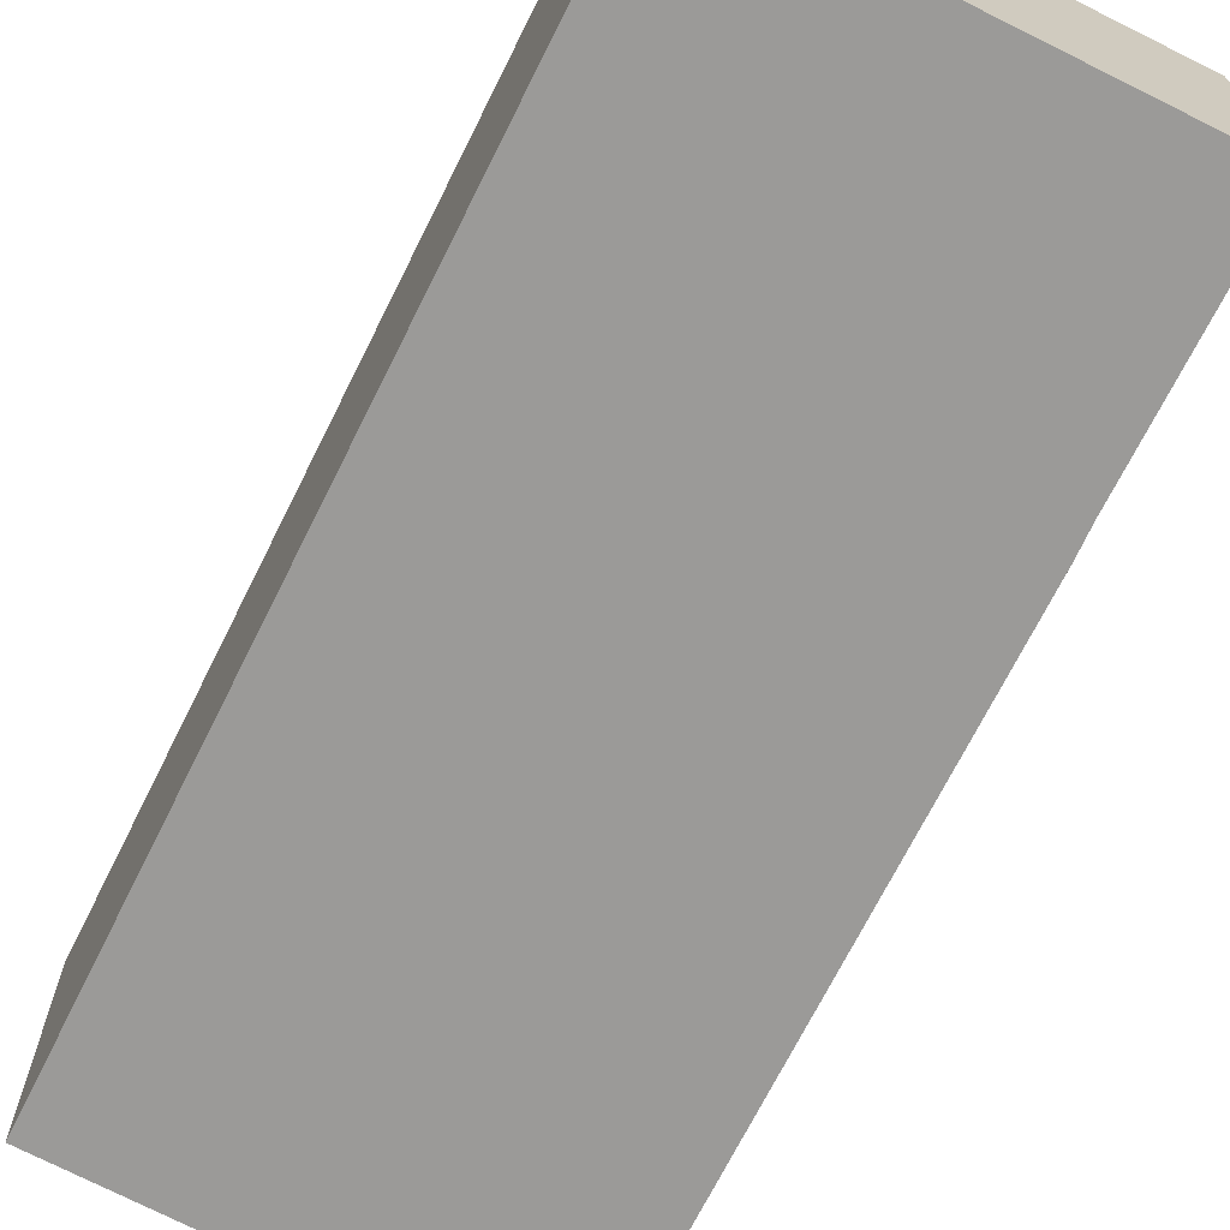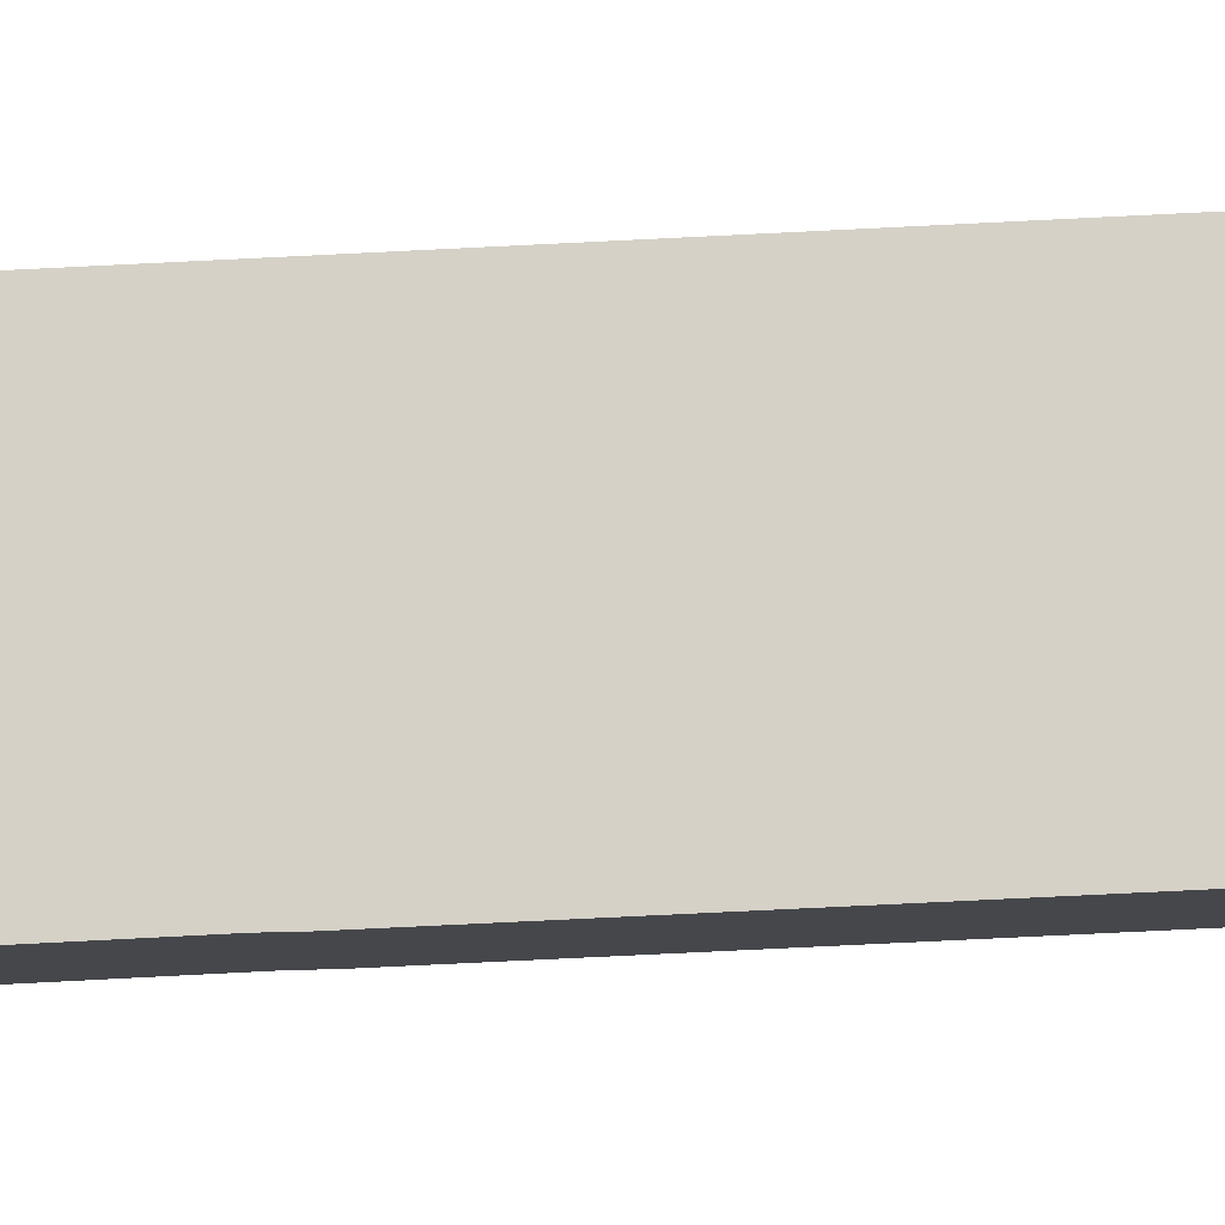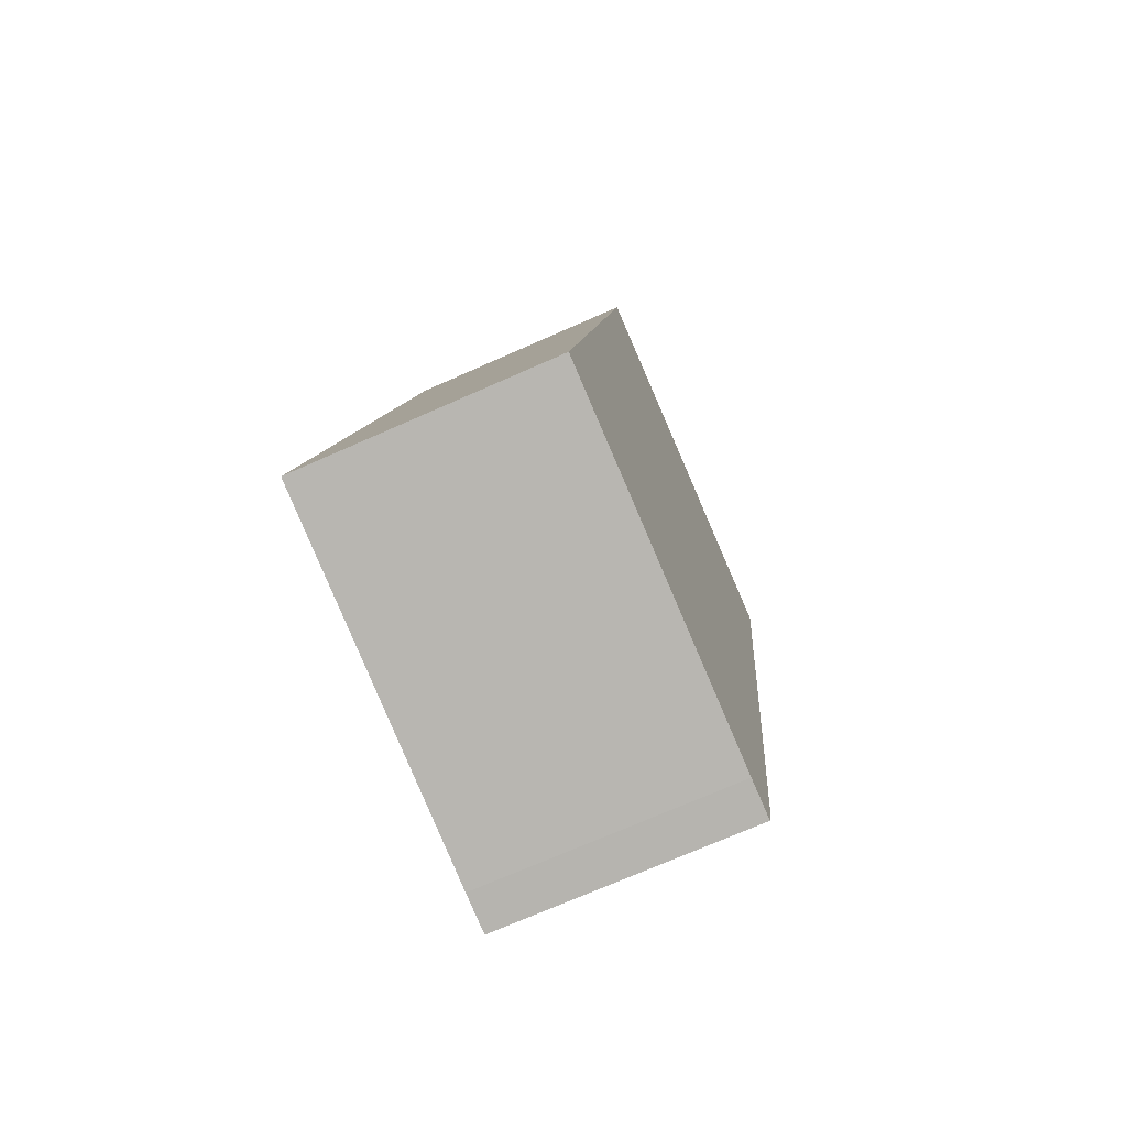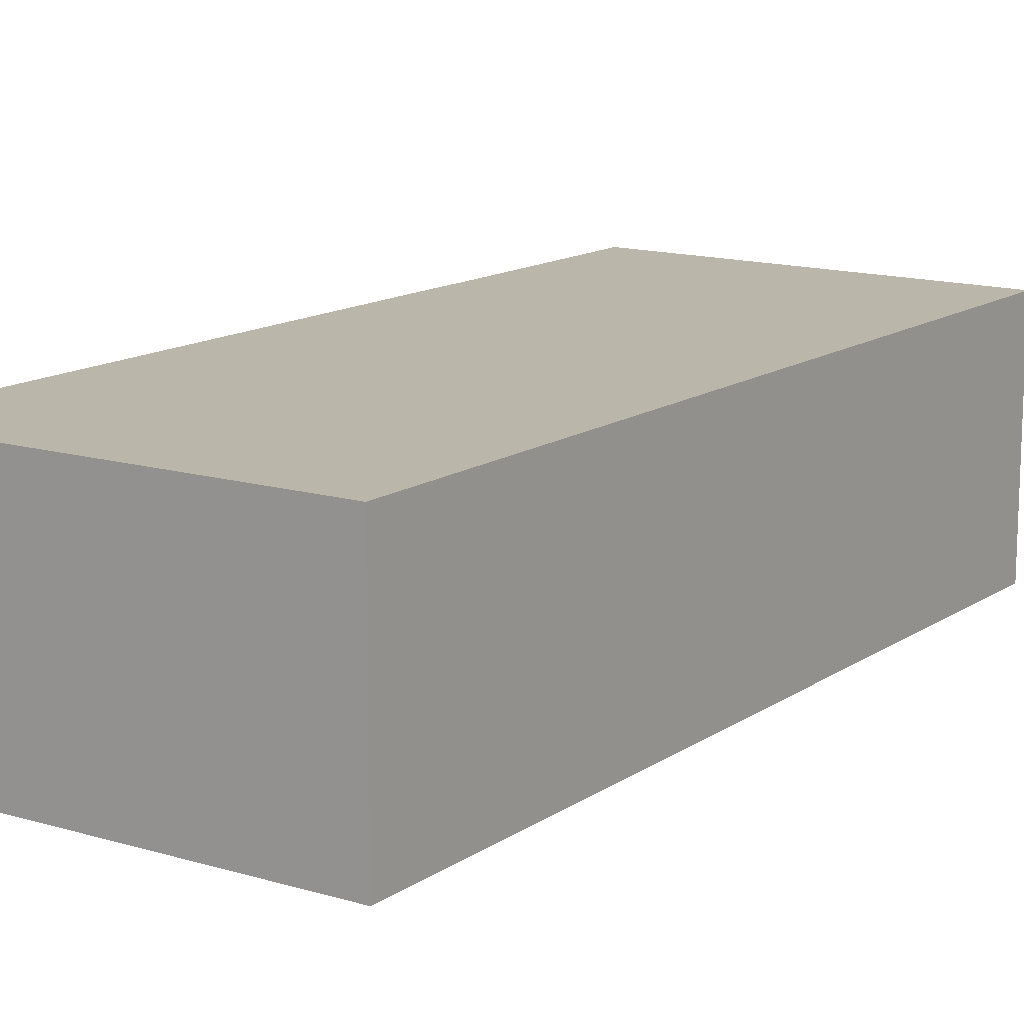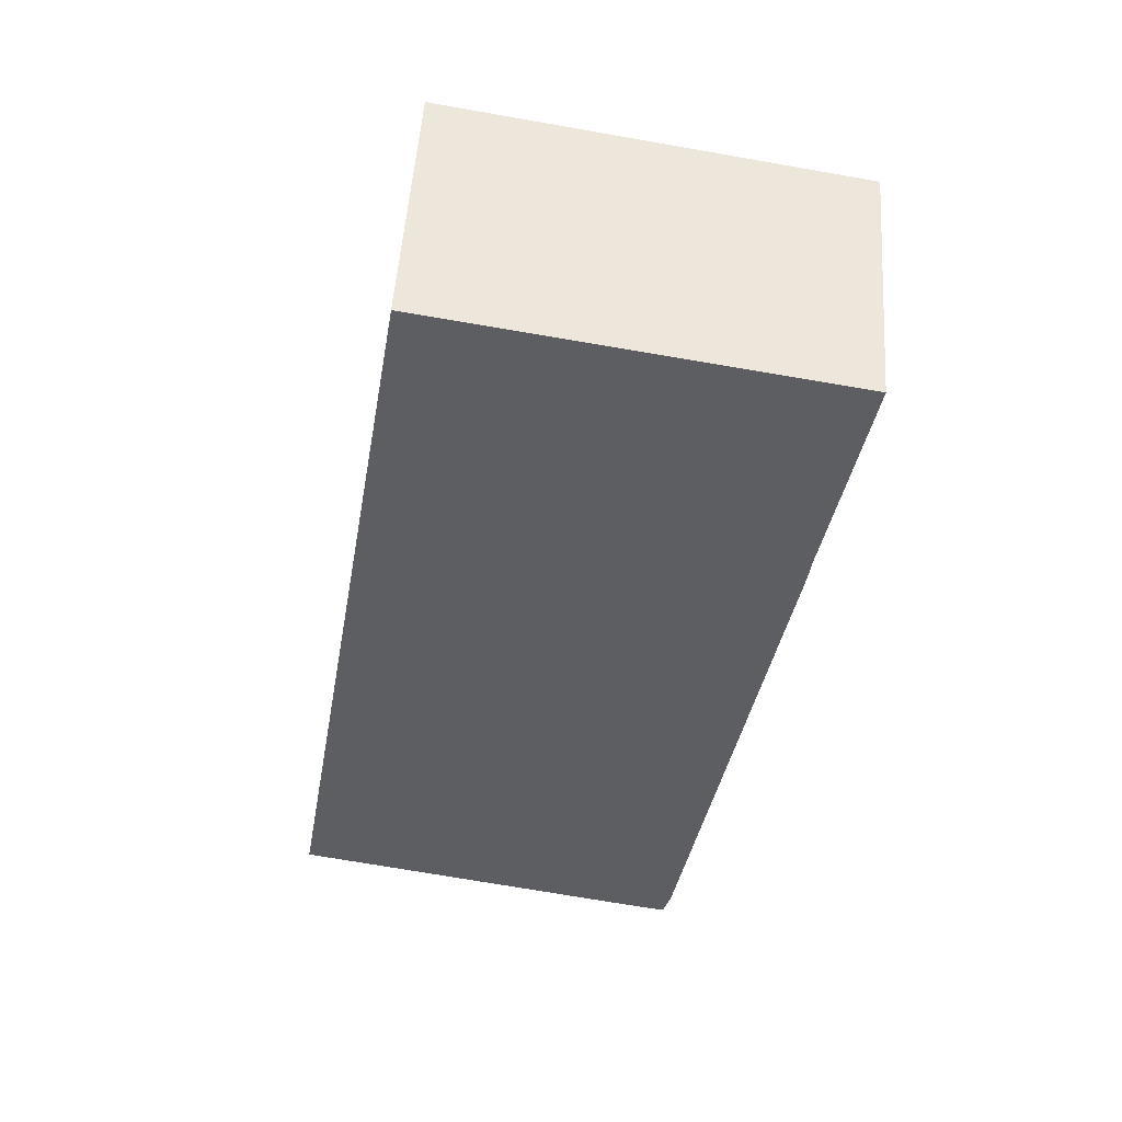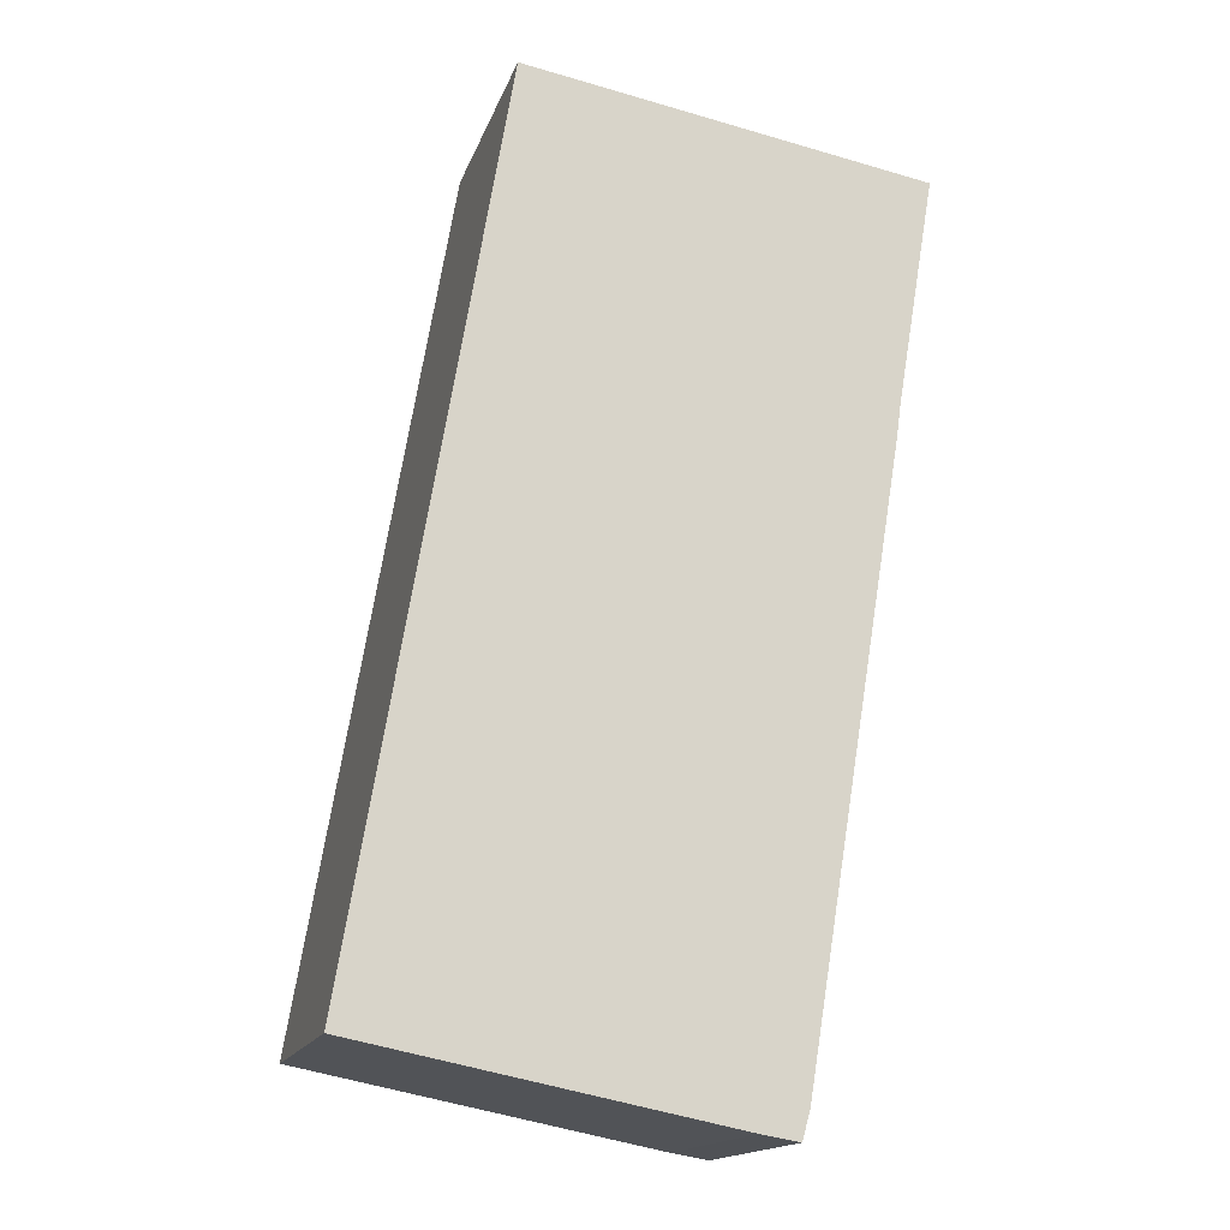
<metadata>
{"format":"obj","ext":"obj","renderer":"f3d","projection":"perspective","resolution":1024,"background":"white","views":[{"elev":-69.3,"azim":-17.0,"up":"+Y"},{"elev":79.2,"azim":96.6,"up":"+Y"},{"elev":-72.4,"azim":-66.2,"up":"+Z"},{"elev":14.0,"azim":-135.6,"up":"+Y"},{"elev":52.4,"azim":4.0,"up":"+Z"},{"elev":-16.3,"azim":-15.7,"up":"+Z"}]}
</metadata>
<code>
v  5.84 2.672 8.666
v  1.156 2.672 6.922
v  1.566 2.672 9.38
v  0 2.672 1.636e-16
v  5.434 2.672 6.231
v  5.394 2.672 5.927
v  3.851 2.672 -0.758
v  4.339 2.672 -0.528
v  4.255 2.672 -0.826
v  4.255 5.058e-17 -0.826
v  3.851 4.641e-17 -0.758
v  0 0 0
v  1.156 -4.239e-16 6.922
v  1.566 -5.744e-16 9.38
v  5.84 -5.306e-16 8.666
v  4.339 3.233e-17 -0.528
v  5.434 -3.815e-16 6.231
v  5.394 -3.629e-16 5.927
g defaultobject
f 1 2 3
f 2 1 4
f 4 1 5
f 4 5 6
f 4 6 7
f 7 6 8
f 7 8 9
f 10 7 9
f 7 10 11
f 11 4 7
f 4 11 12
f 12 2 4
f 2 12 13
f 2 13 3
f 3 13 14
f 14 1 3
f 1 14 15
f 16 9 8
f 9 16 10
f 15 5 1
f 5 15 17
f 17 6 5
f 6 17 18
f 18 8 6
f 8 18 16
f 13 15 14
f 15 13 12
f 15 12 17
f 17 12 18
f 18 12 16
f 16 12 11
f 16 11 10

</code>
